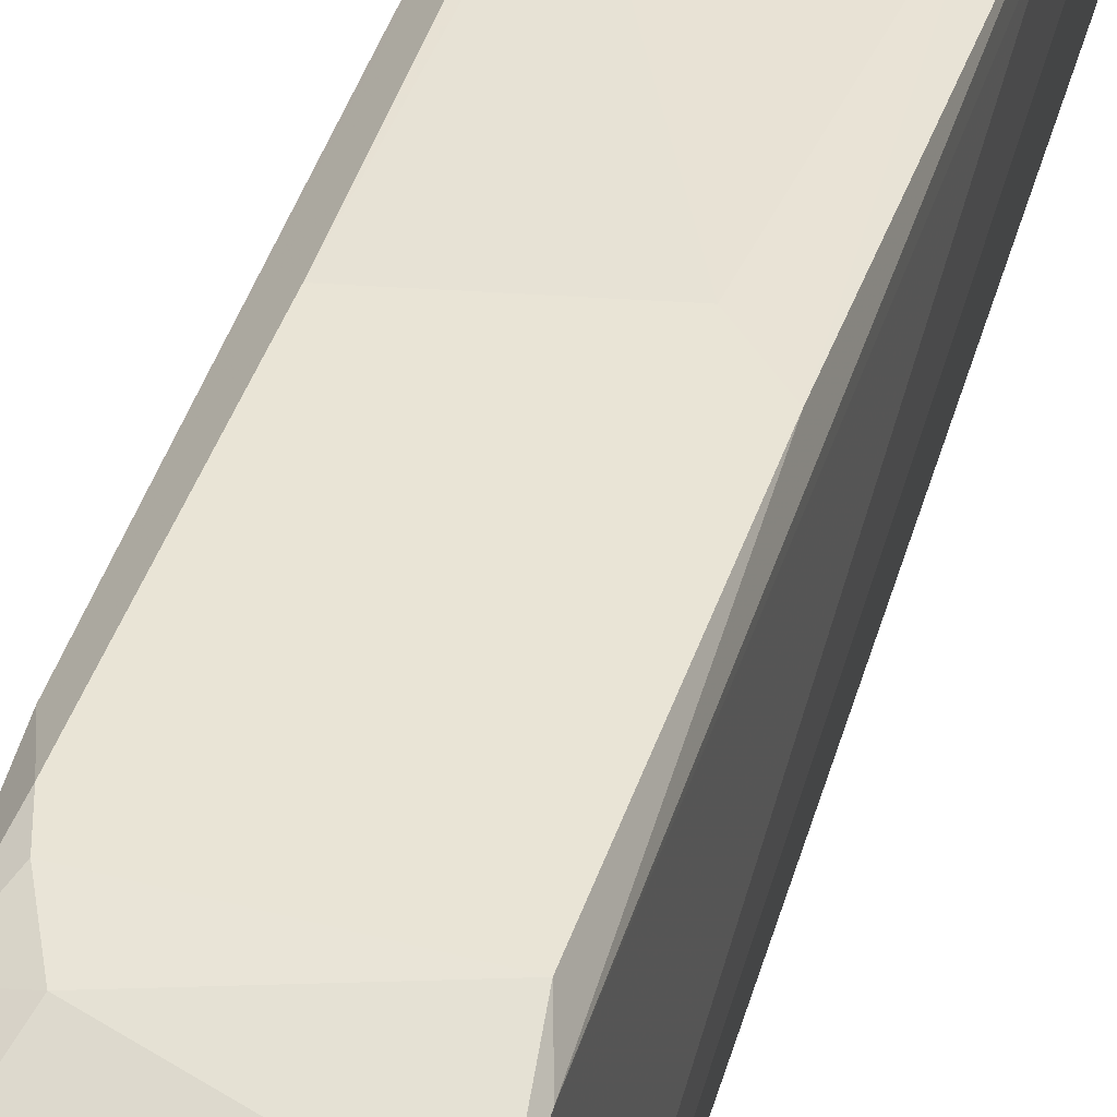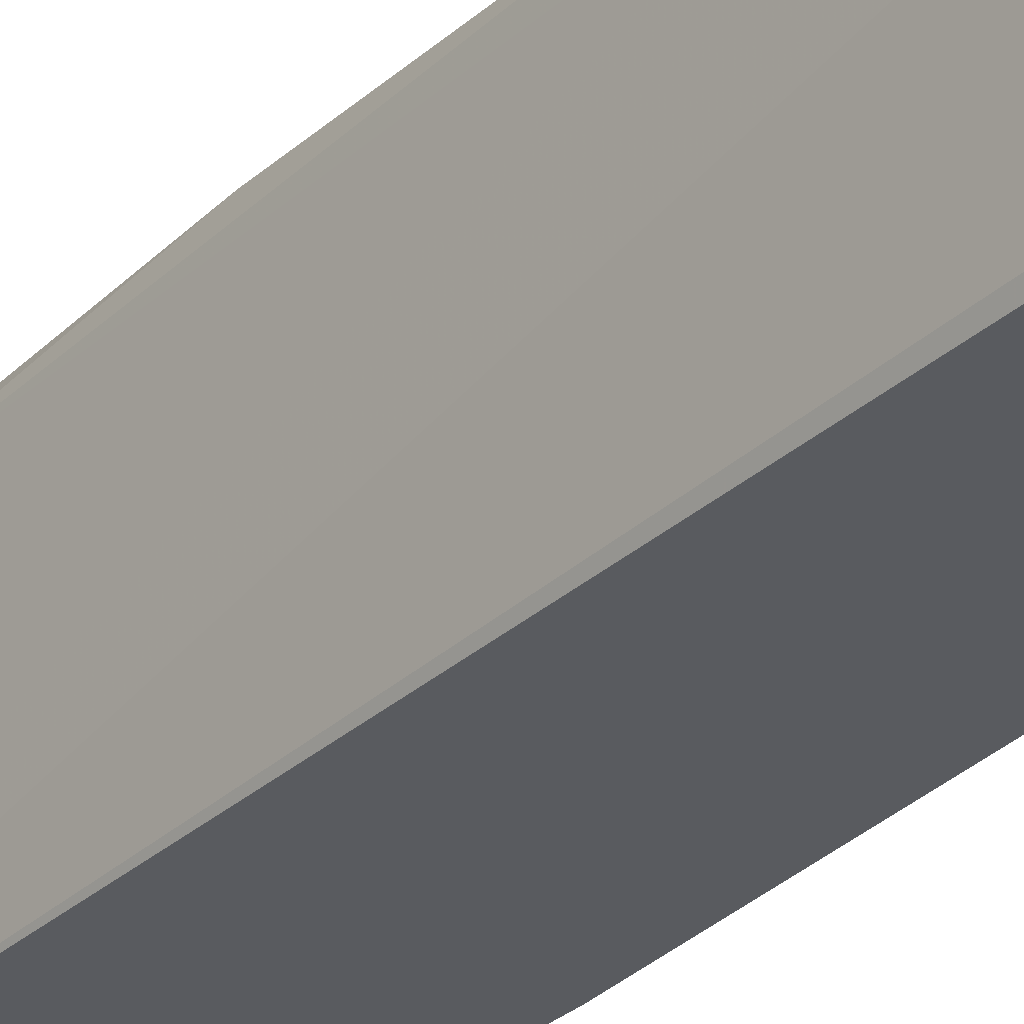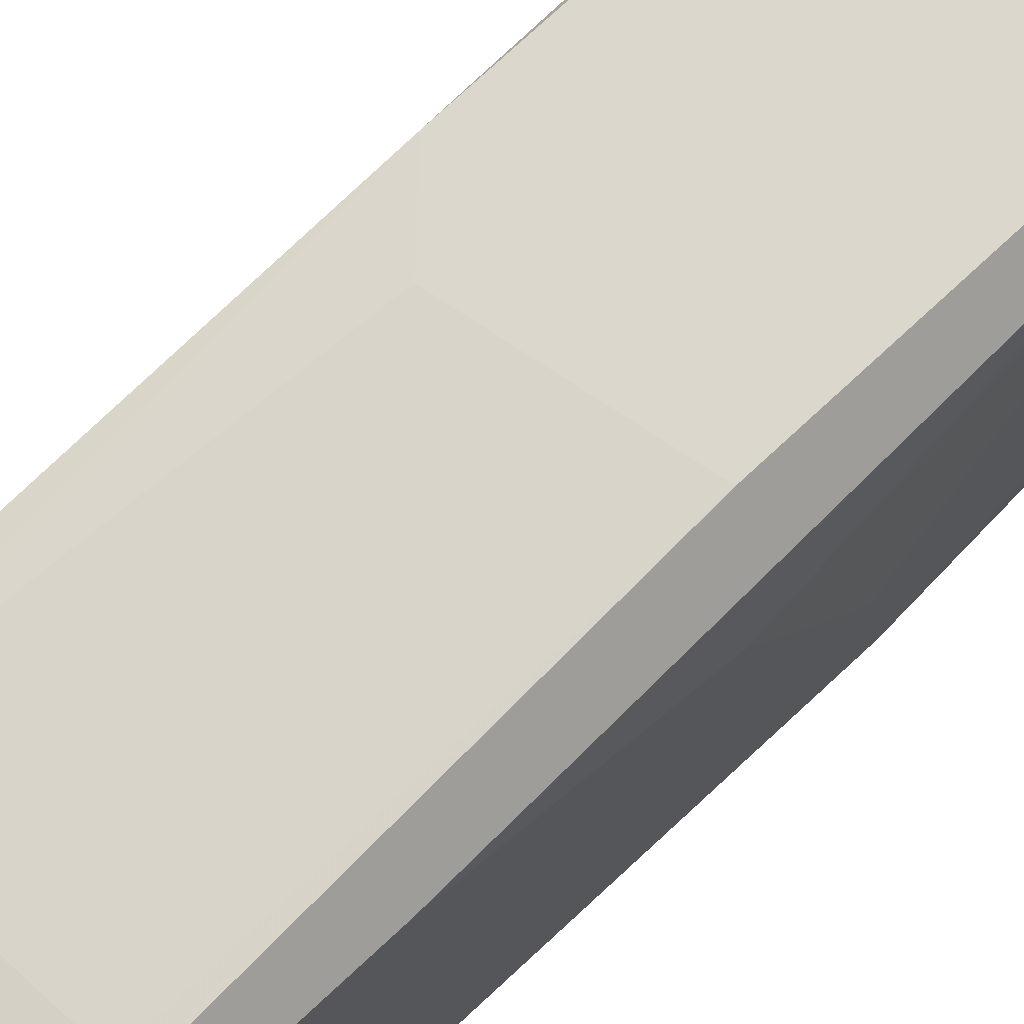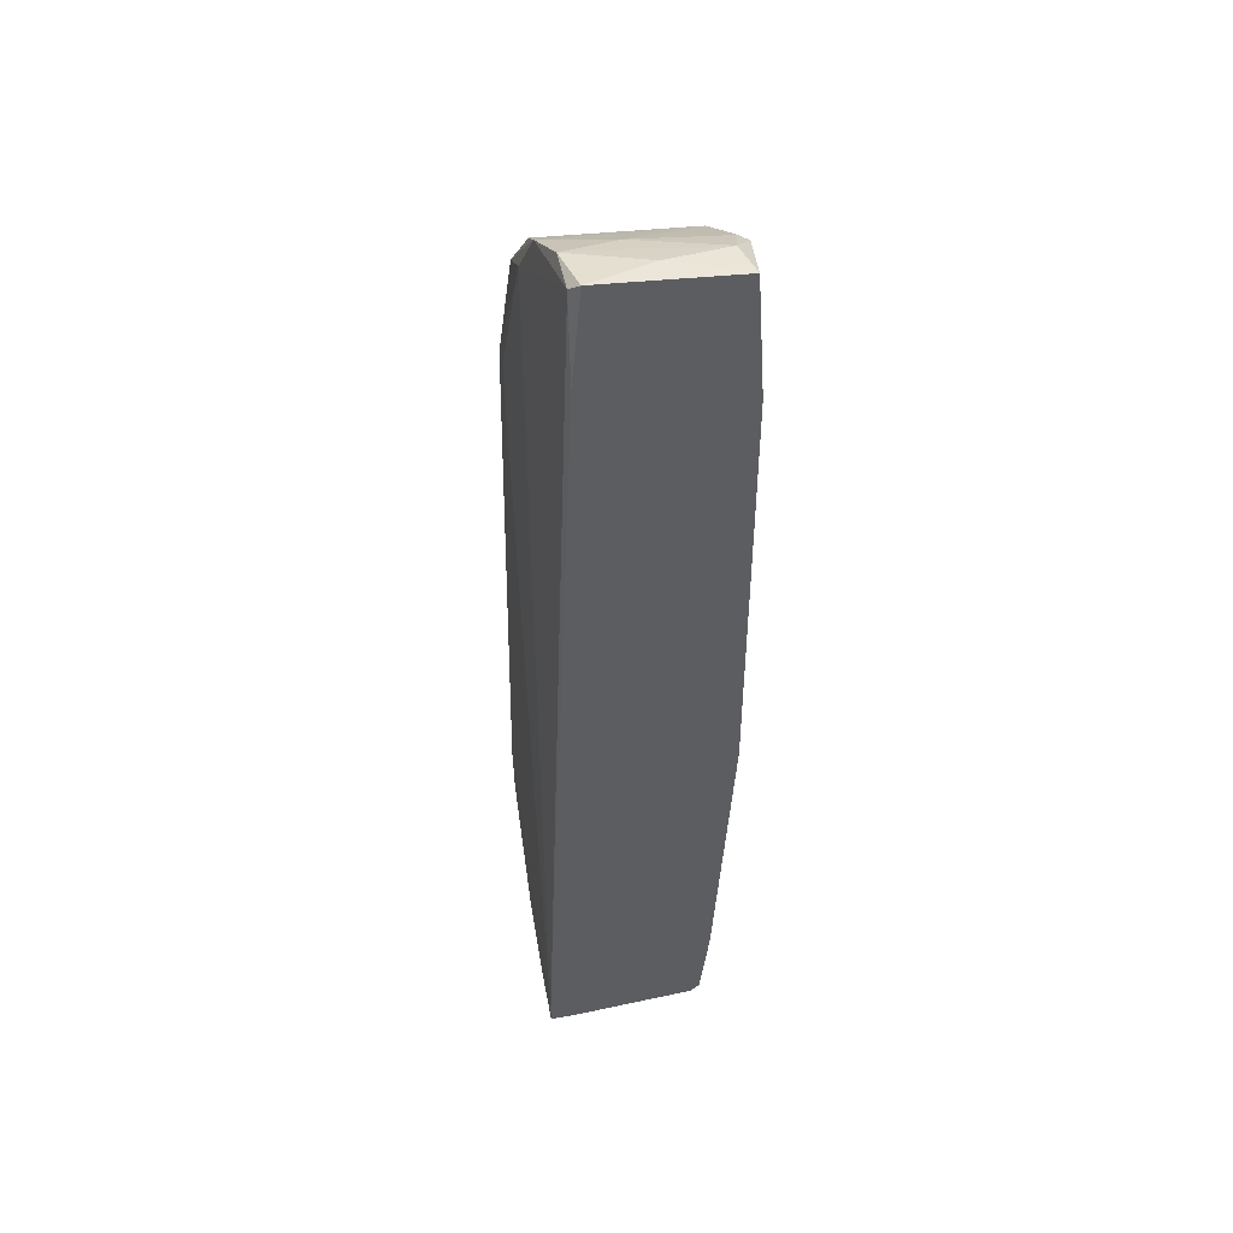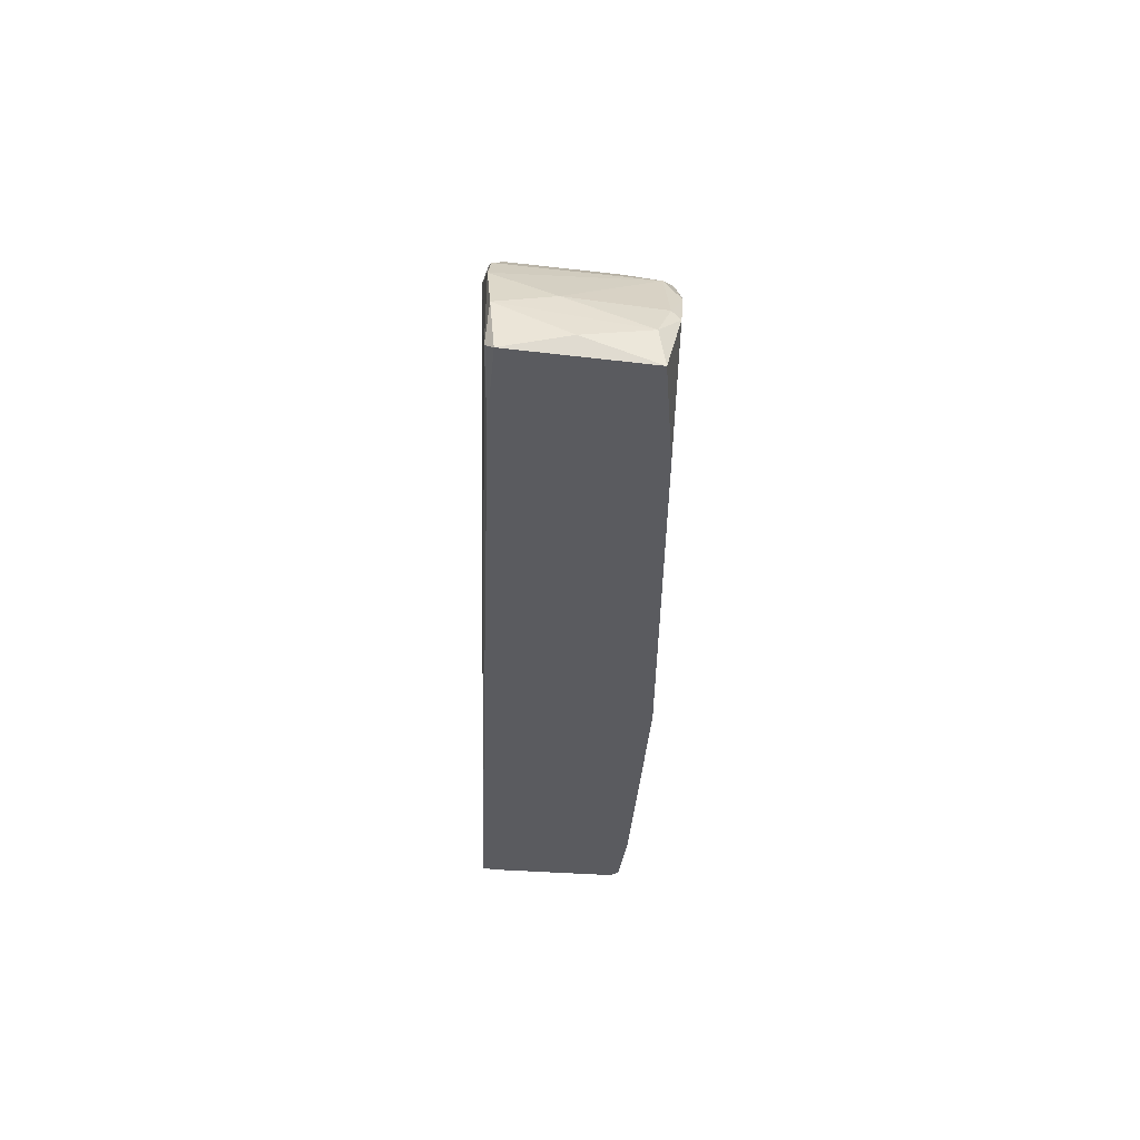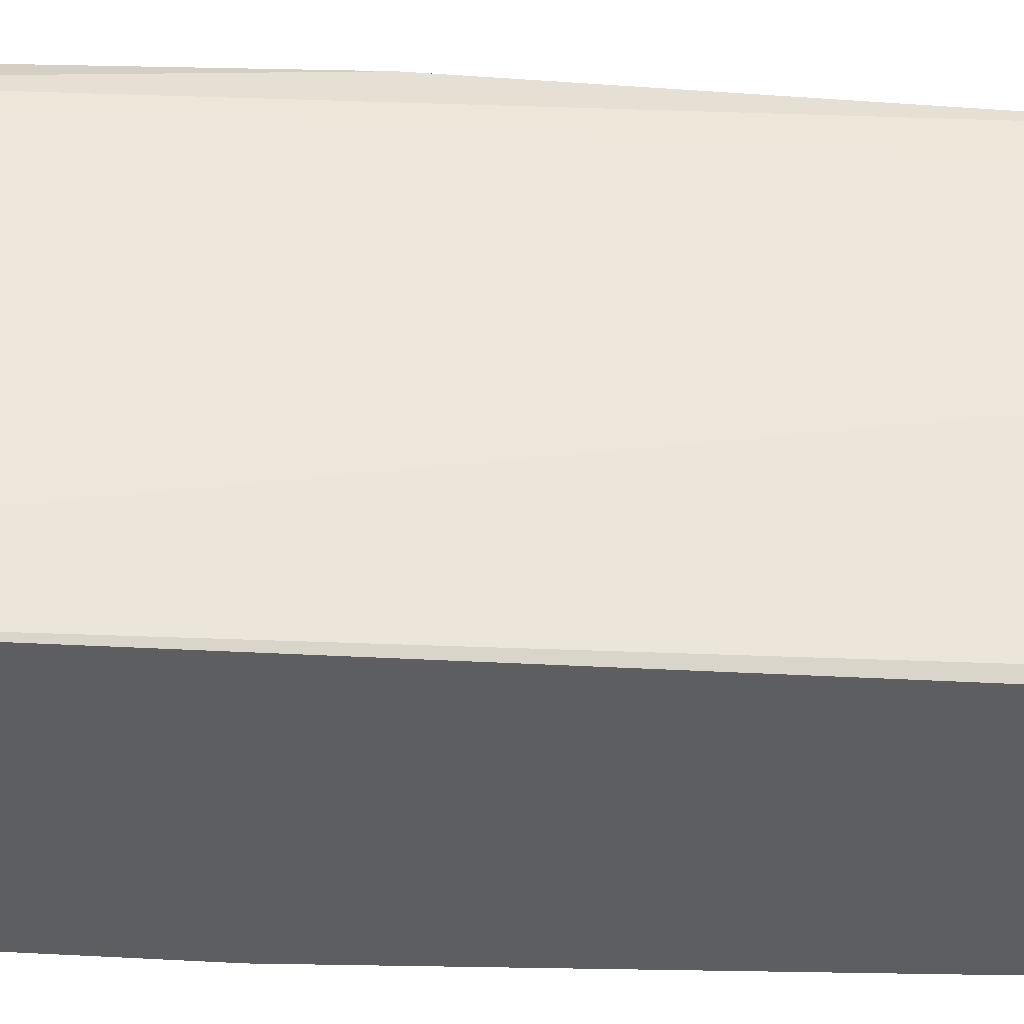
<metadata>
{"format":"obj","ext":"obj","renderer":"f3d","projection":"perspective","resolution":1024,"background":"white","views":[{"elev":42.5,"azim":-162.4,"up":"+Y"},{"elev":-32.6,"azim":-37.1,"up":"+Y"},{"elev":72.9,"azim":46.8,"up":"+Y"},{"elev":47.2,"azim":-11.2,"up":"+Z"},{"elev":57.0,"azim":4.8,"up":"+Z"},{"elev":-37.8,"azim":-91.6,"up":"+Y"}]}
</metadata>
<code>
v -0.002176 0.01362 0.05835
v 0.003346 0.02577 0.04842
v 0.003346 0.0324 -0.03772
v 0.007762 0.02135 0.05283
v 0.007762 0.0324 0.02743
v 0.007762 0.03019 0.04068
v 0.007762 0.009202 -0.05318
v 0.007762 0.009202 0.05946
v 0.007762 0.03129 -0.03772
v 0.007762 0.03129 0.03627
v 0.007762 0.02245 -0.04987
v 0.007762 0.004784 -0.04767
v 0.007762 0.01583 -0.05429
v 3.1e-05 0.006993 0.06057
v 0.004447 0.01362 -0.0576
v 0.005553 0.02135 -0.05318
v 0.005553 0.008098 -0.05871
v 0.005553 0.004784 -0.05871
v 0.005553 0.02908 -0.04434
v 0.005553 0.02687 -0.04767
v 0.005553 0.0335 -0.0333
v -0.01101 0.02135 0.05063
v -0.01101 0.006993 -0.05982
v -0.01101 0.02687 0.04731
v -0.009904 0.01804 0.05615
v -0.009904 0.02135 0.05394
v -0.009904 0.0324 0.02964
v -0.009904 0.03129 0.03848
v -0.009904 0.004784 -0.05982
v -0.007697 0.004784 0.06057
v -0.007697 0.0335 -0.000164
v -0.0088 0.005888 0.05946
v -0.0088 0.02355 0.05173
v -0.0088 0.004784 0.04842
v -0.0088 0.01141 0.05946
v -0.01322 0.03019 -0.04214
v -0.01322 0.02024 -0.05429
v -0.01322 0.03129 -0.03661
v -0.01322 0.004784 -0.0576
v -0.01322 0.004784 -0.05982
v -0.01322 0.01141 -0.05871
v -0.01212 0.02798 -0.04656
v -0.01212 0.03129 0.03185
v -0.01212 0.02908 0.03185
v -0.01212 0.0335 -0.004584
v -0.01212 0.0335 -0.0333
v 0.008867 0.03018 -0.02668
v 0.008867 0.02466 0.04841
v 0.008867 0.03129 -0.02446
v 0.008867 0.01362 0.05725
v 0.008867 0.004784 0.05946
v 0.009973 0.03018 0.01638
v 0.009973 0.03018 0.03406
v 0.009973 0.01252 -0.009003
v 0.009973 0.01252 0.05725
v 0.009973 0.02466 -0.001272
v 0.009973 0.004784 -0.0101
v 0.009973 0.004784 0.04399
v 0.009973 0.02687 0.04399
v 0.009973 0.01804 0.05394
v 0.006658 0.0324 0.02853
v 0.006658 0.004784 -0.0576
v 0.006658 0.0335 -0.02999
v 0.006658 0.0335 -0.003488
f 4 2 33
f 40 29 51
f 51 29 62
f 51 62 57
f 40 36 37
f 57 53 55
f 40 51 30
f 45 21 46
f 53 57 56
f 21 45 64
f 5 53 64
f 53 49 64
f 28 43 24
f 43 22 24
f 6 28 24
f 45 43 27
f 43 28 27
f 32 30 35
f 51 57 58
f 55 51 58
f 57 55 58
f 15 37 16
f 20 11 16
f 37 20 16
f 11 13 16
f 13 15 16
f 11 20 9
f 40 37 41
f 37 15 41
f 46 21 3
f 36 46 3
f 21 9 3
f 37 36 42
f 20 37 42
f 36 3 42
f 36 40 39
f 40 30 39
f 32 22 39
f 51 55 8
f 48 6 2
f 6 24 2
f 4 48 2
f 62 13 7
f 13 57 7
f 43 45 38
f 46 36 38
f 45 46 38
f 36 39 38
f 38 39 44
f 22 43 44
f 39 22 44
f 43 38 44
f 35 8 1
f 13 62 17
f 15 13 17
f 55 53 59
f 6 48 59
f 53 6 59
f 49 56 47
f 13 11 47
f 9 49 47
f 11 9 47
f 64 45 31
f 45 27 31
f 49 53 52
f 53 56 52
f 56 49 52
f 30 51 14
f 35 30 14
f 51 8 14
f 8 35 14
f 56 57 54
f 57 13 54
f 47 56 54
f 13 47 54
f 53 5 10
f 6 53 10
f 28 6 10
f 9 20 19
f 3 9 19
f 20 42 19
f 42 3 19
f 21 64 63
f 64 49 63
f 9 21 63
f 49 9 63
f 57 62 12
f 62 7 12
f 7 57 12
f 29 40 23
f 40 41 23
f 41 15 23
f 17 29 23
f 15 17 23
f 22 32 25
f 26 24 25
f 24 22 25
f 32 35 25
f 4 26 25
f 35 1 25
f 1 4 25
f 30 32 34
f 39 30 34
f 32 39 34
f 5 64 61
f 27 28 61
f 64 31 61
f 31 27 61
f 10 5 61
f 28 10 61
f 48 4 60
f 59 48 60
f 55 59 60
f 8 55 50
f 4 1 50
f 1 8 50
f 60 4 50
f 55 60 50
f 62 29 18
f 29 17 18
f 17 62 18
f 24 26 33
f 26 4 33
f 2 24 33

</code>
